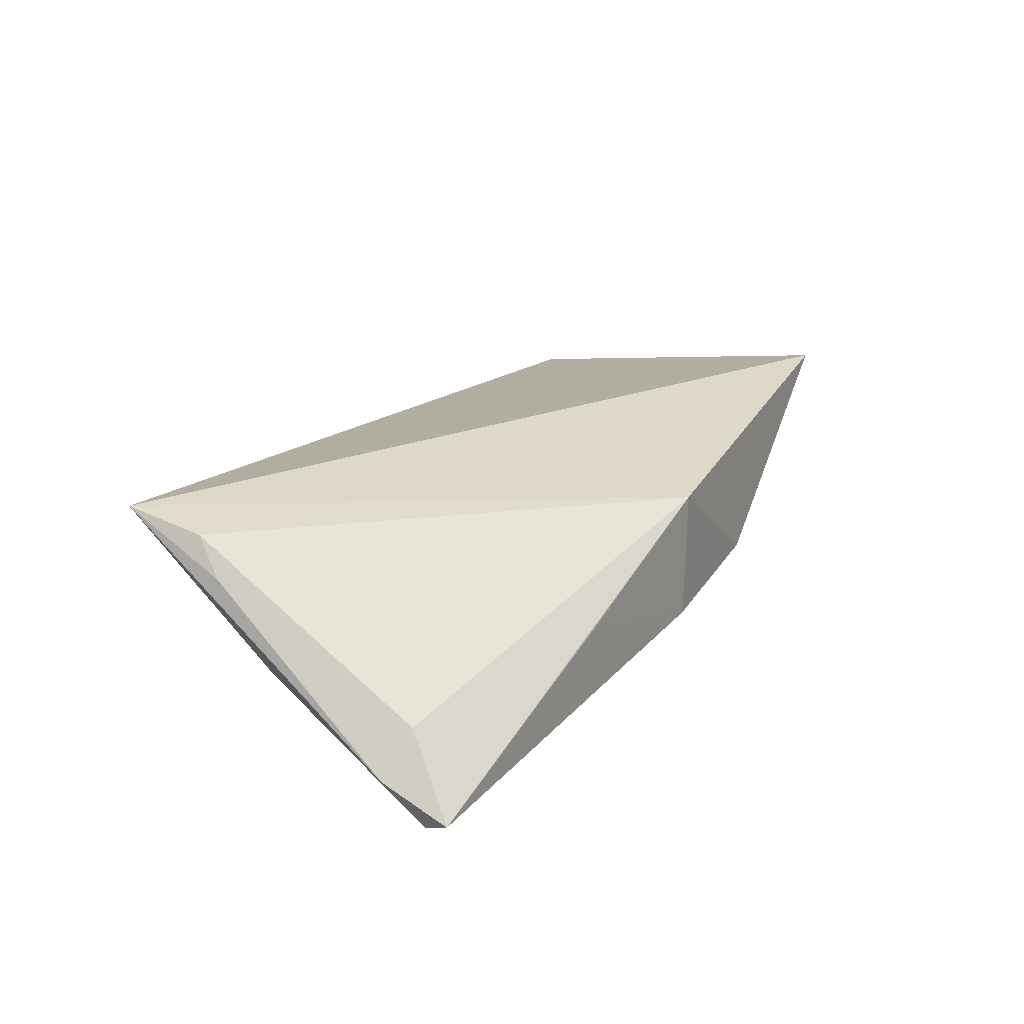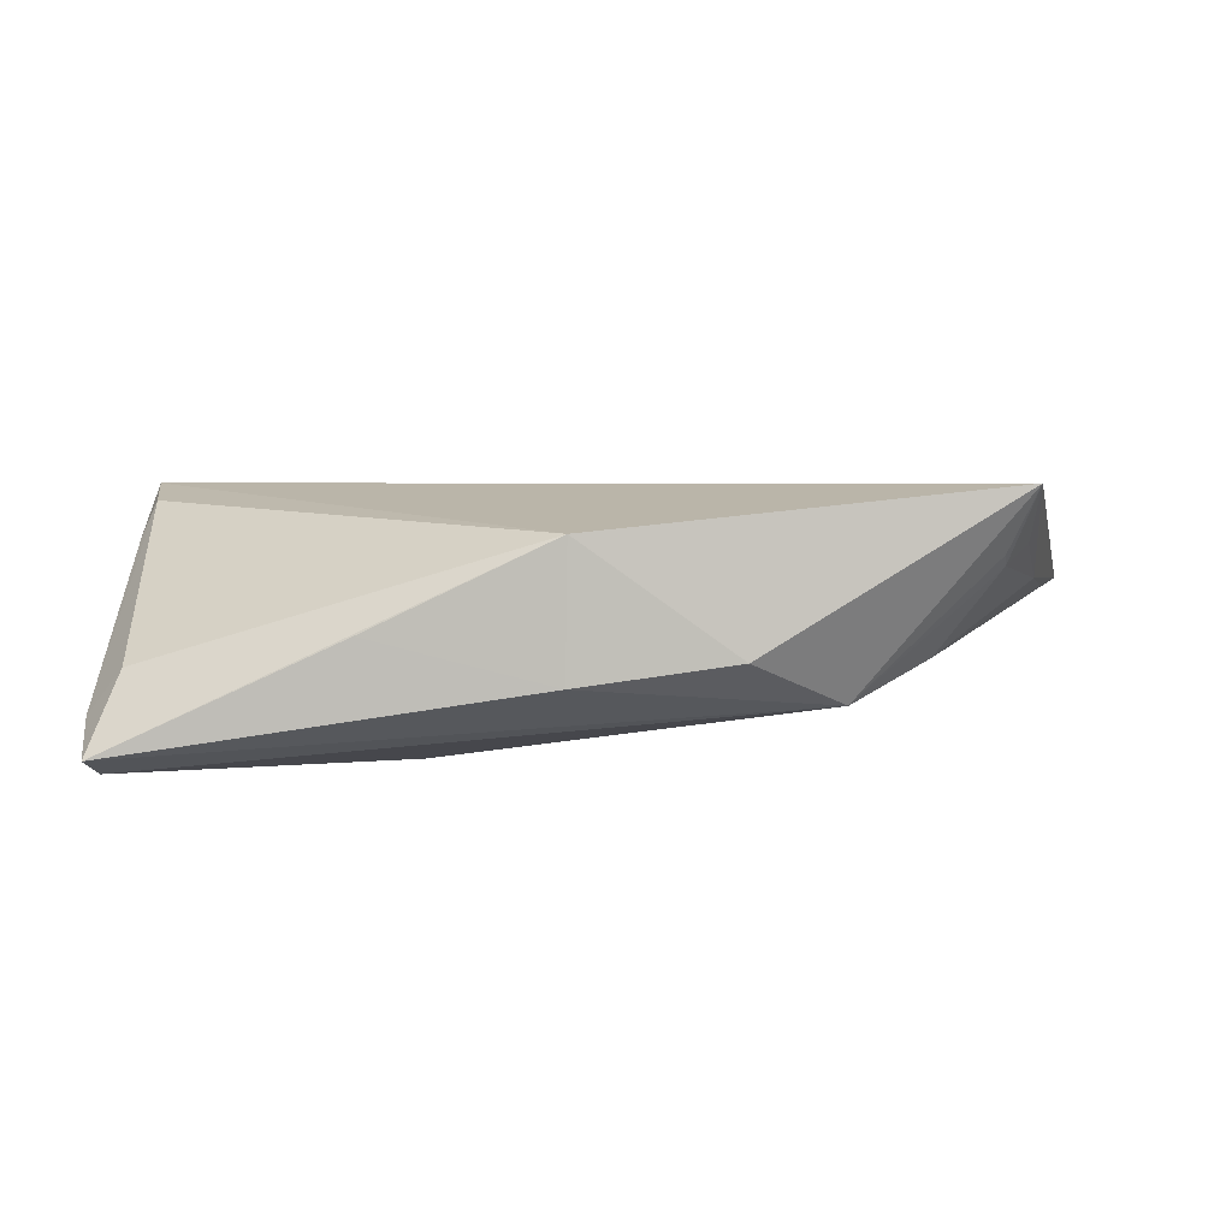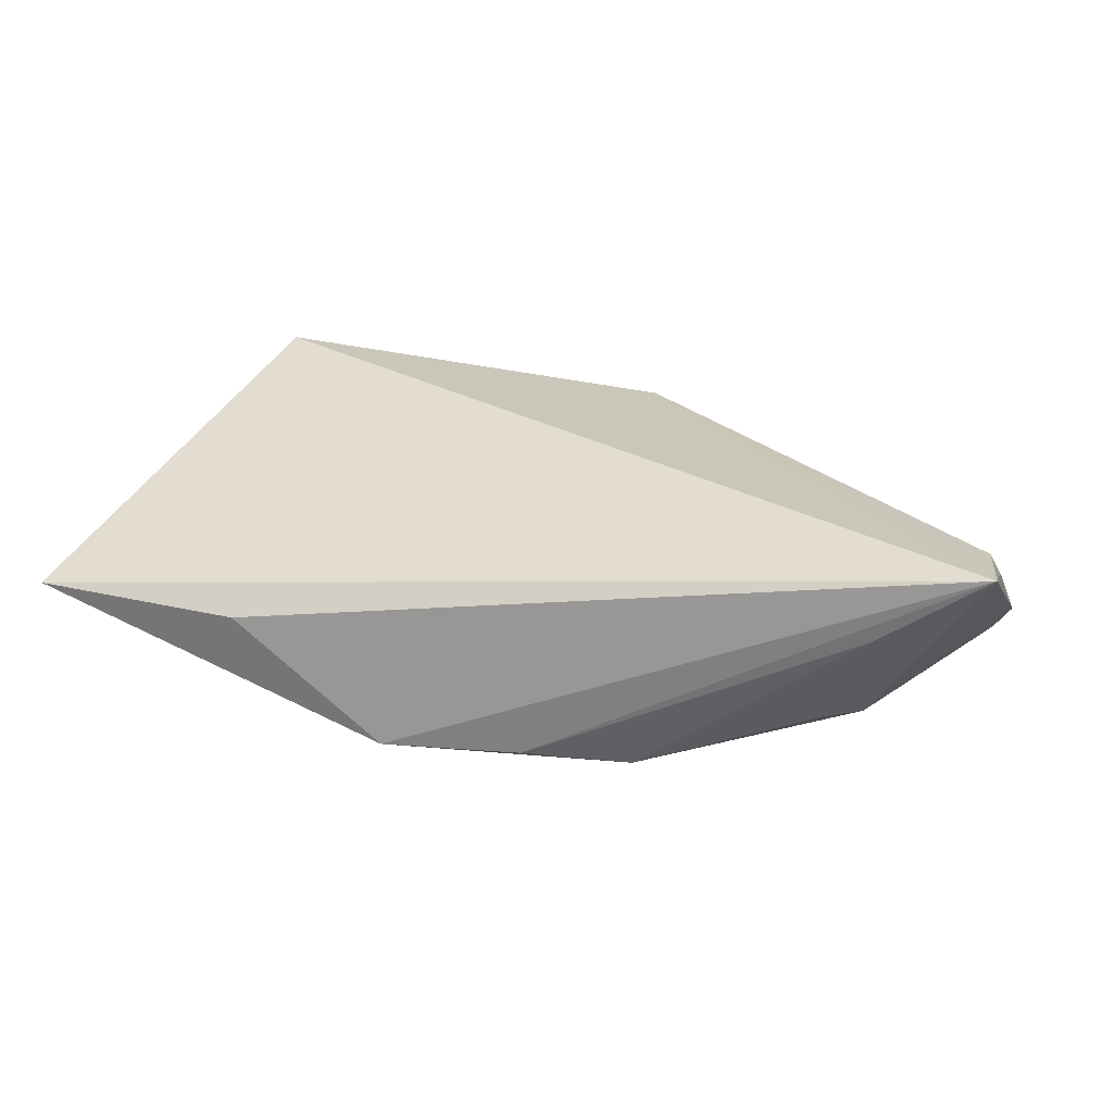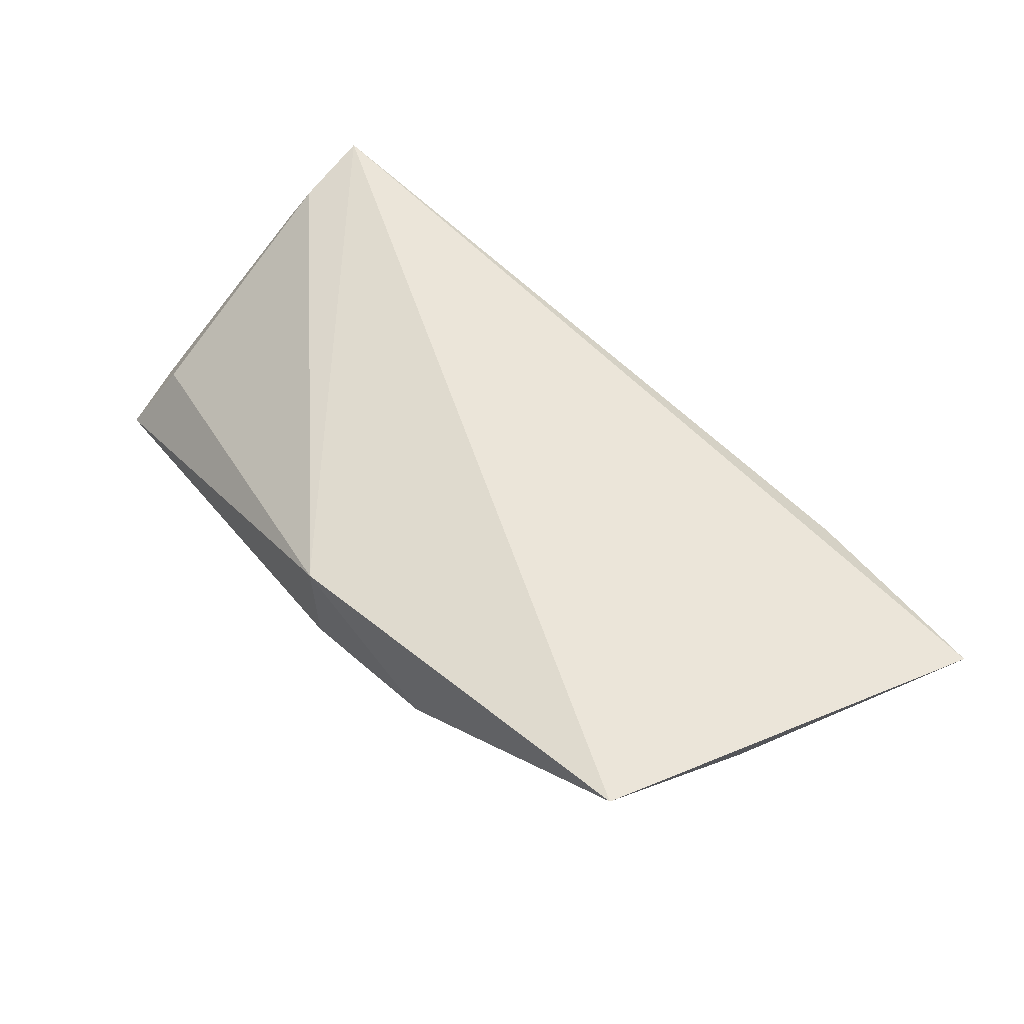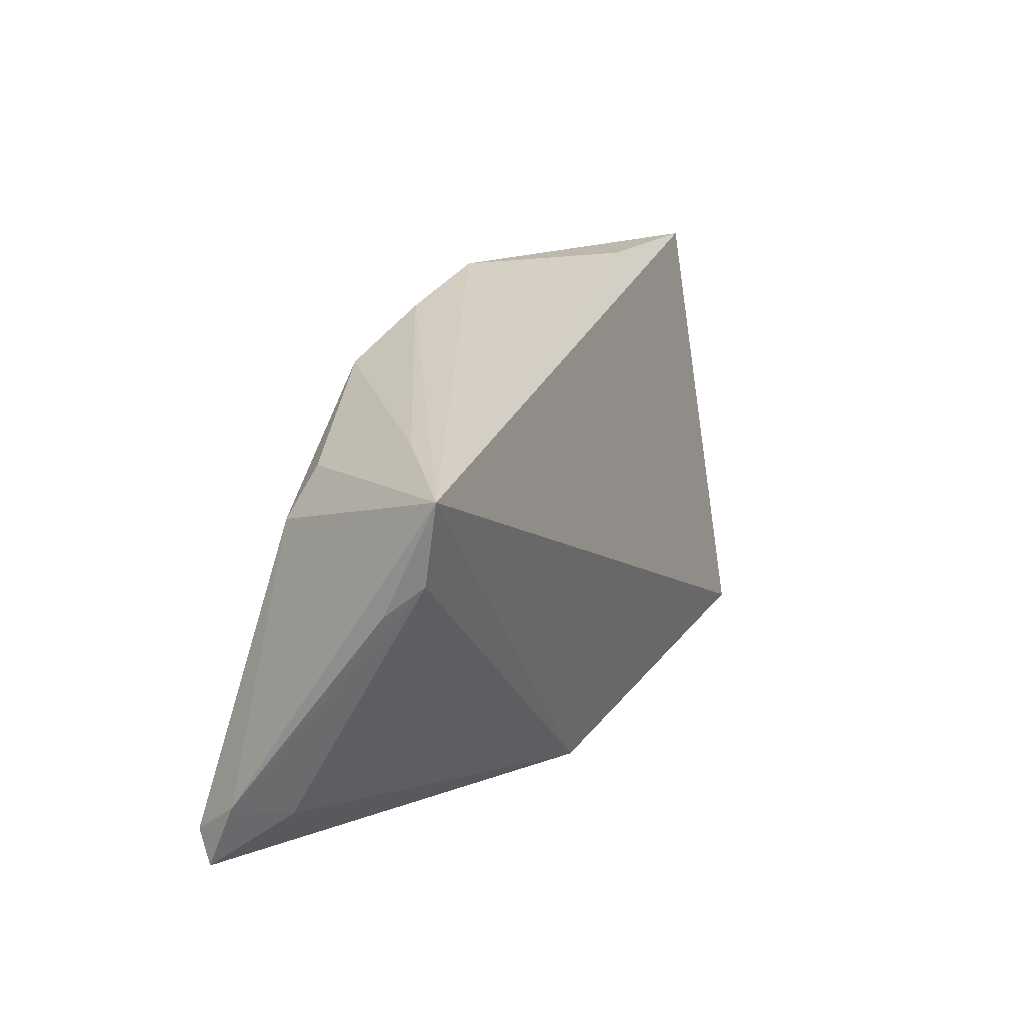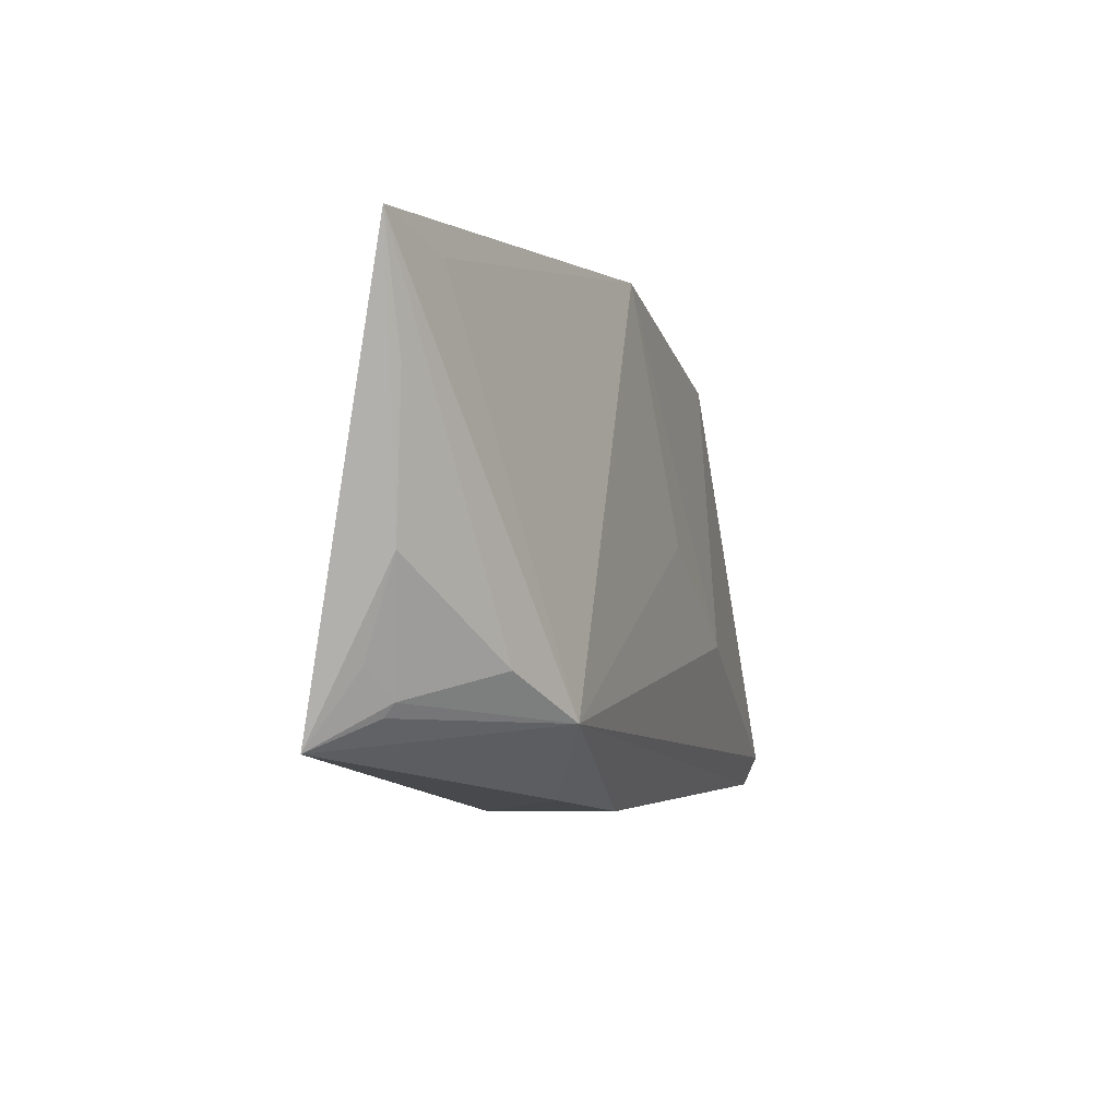
<metadata>
{"format":"obj","ext":"obj","renderer":"f3d","projection":"perspective","resolution":1024,"background":"white","views":[{"elev":21.4,"azim":-55.8,"up":"+Z"},{"elev":3.5,"azim":0.4,"up":"+Z"},{"elev":29.8,"azim":-162.5,"up":"+Z"},{"elev":59.5,"azim":50.4,"up":"+Z"},{"elev":14.8,"azim":-67.2,"up":"+Y"},{"elev":-3.8,"azim":104.0,"up":"+Y"}]}
</metadata>
<code>
v 0.04454 -0.0151 0.005659
v -0.01571 -0.008484 -0.01505
v -0.03655 0.01883 0.005701
v 0.04733 -0.02001 0.01412
v -0.04503 -0.01984 -0.004409
v -0.04825 0.004149 0.00811
v 0.04429 -0.01662 0.006872
v 0.03749 -0.01201 -0.004004
v 0.05004 -0.0008589 0.003806
v -0.011 0.02164 -0.01376
v 0.05816 0.02982 0.002517
v -0.04675 -0.02256 -0.01487
v 0.03401 0.02982 0.002201
v 0.0001885 0.002519 -0.01338
v -0.04771 -0.02616 -0.01313
v 0.02834 -0.01727 -0.0085
v -0.04866 0.01647 0.01412
v -0.04905 -0.01856 -0.009443
v 0.0007571 0.02669 -0.01147
v -0.03513 0.009034 -0.009803
v 6.339e-05 -0.02764 0.009235
v 0.0178 -0.02547 -0.003511
v 0.04945 0.02649 -0.0005855
v 0.04749 -0.01174 0.007877
v -0.02082 -0.02705 -0.0007455
v -0.04713 0.00742 0.01218
v -0.03149 0.01433 -0.00788
v -0.0001485 -0.0275 -0.005886
v 0.0165 0.02982 -0.01146
v 0.05388 0.01596 0.002116
f 11 17 4
f 21 4 17
f 18 17 20
f 13 17 11
f 17 19 3
f 3 19 10
f 18 20 12
f 12 20 10
f 10 2 12
f 26 21 17
f 26 5 21
f 18 5 26
f 10 20 27
f 27 3 10
f 27 20 17
f 17 3 27
f 15 5 18
f 18 12 15
f 21 5 15
f 11 4 9
f 6 17 18
f 18 26 6
f 6 26 17
f 4 21 22
f 11 9 30
f 29 2 10
f 29 14 2
f 10 19 29
f 29 19 17
f 17 13 29
f 29 13 11
f 28 22 21
f 4 22 16
f 22 28 16
f 2 14 16
f 14 29 16
f 16 12 2
f 16 15 12
f 16 28 15
f 21 15 25
f 25 28 21
f 15 28 25
f 23 29 11
f 11 16 23
f 23 16 29
f 24 9 4
f 4 1 24
f 24 1 9
f 4 16 7
f 7 1 4
f 16 1 7
f 9 1 8
f 8 1 16
f 8 30 9
f 11 30 8
f 8 16 11

</code>
